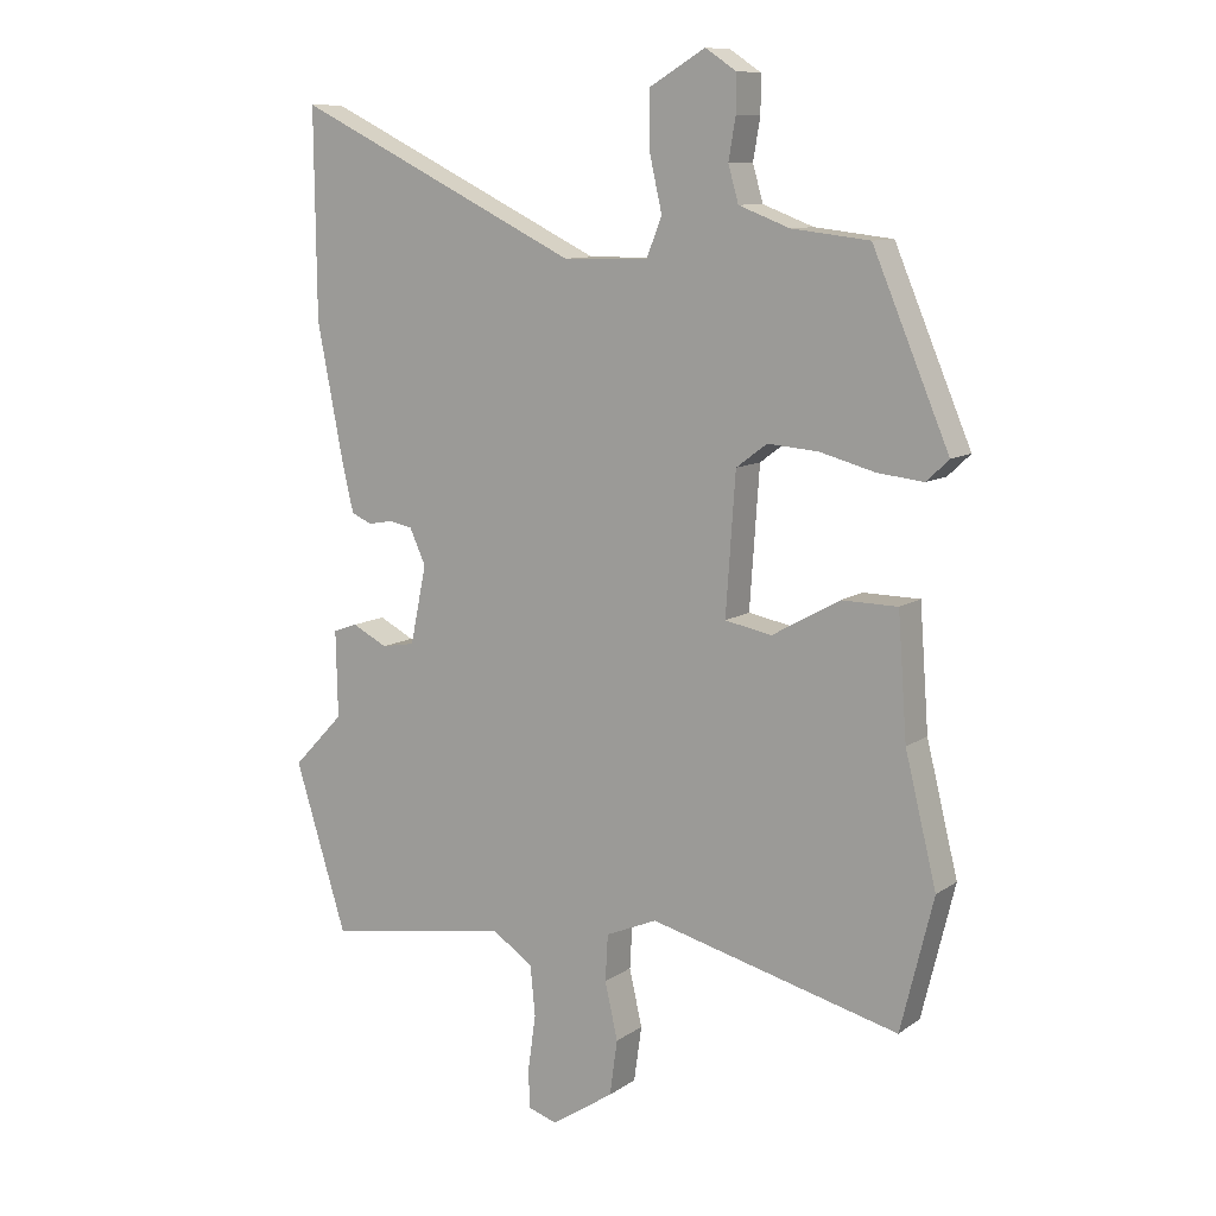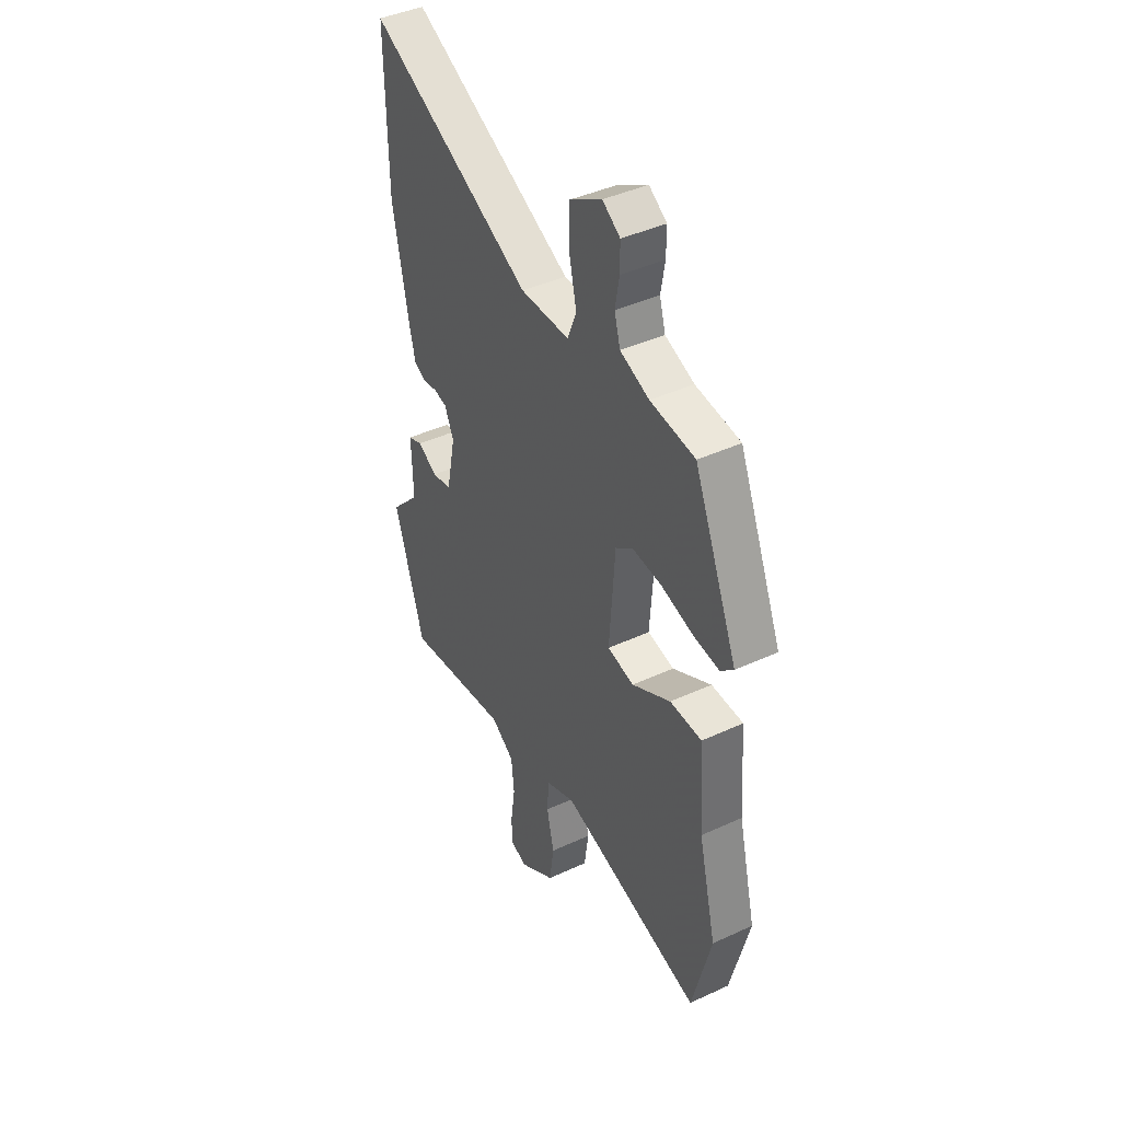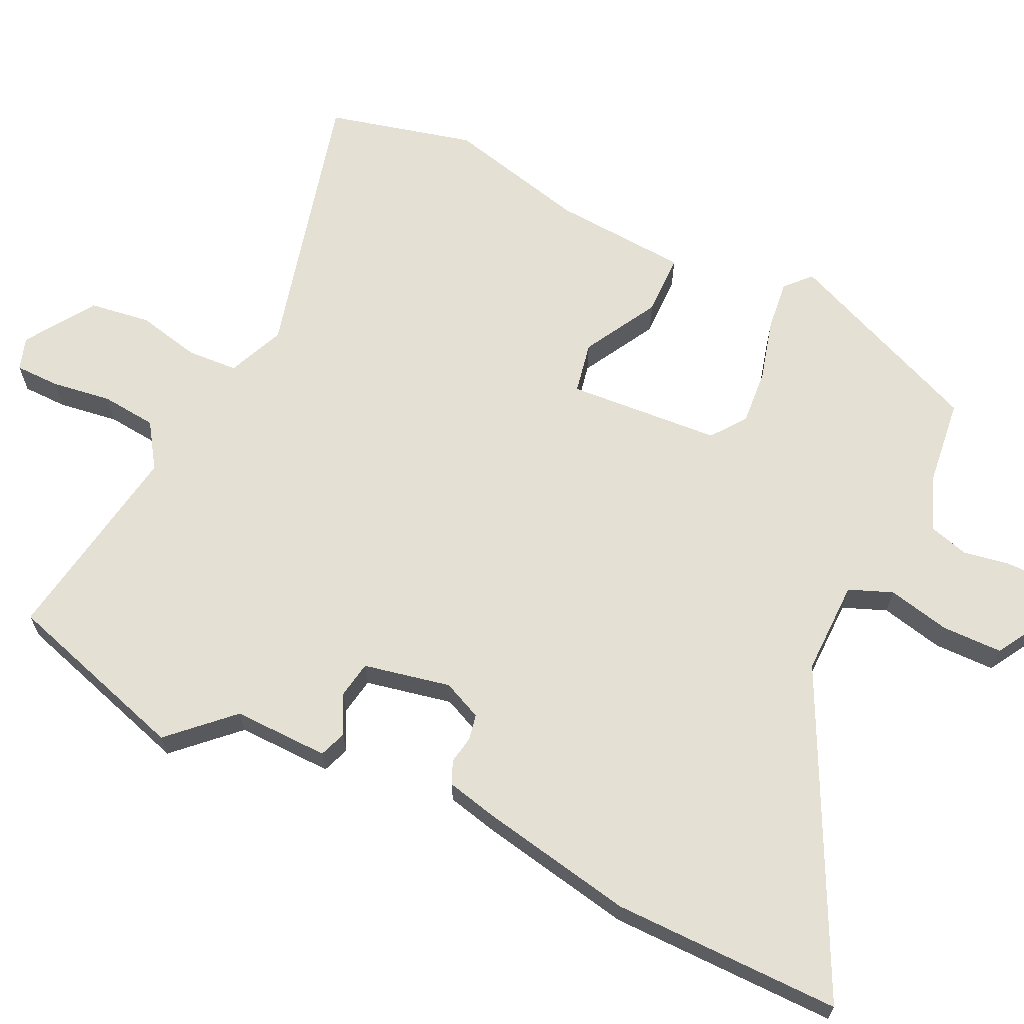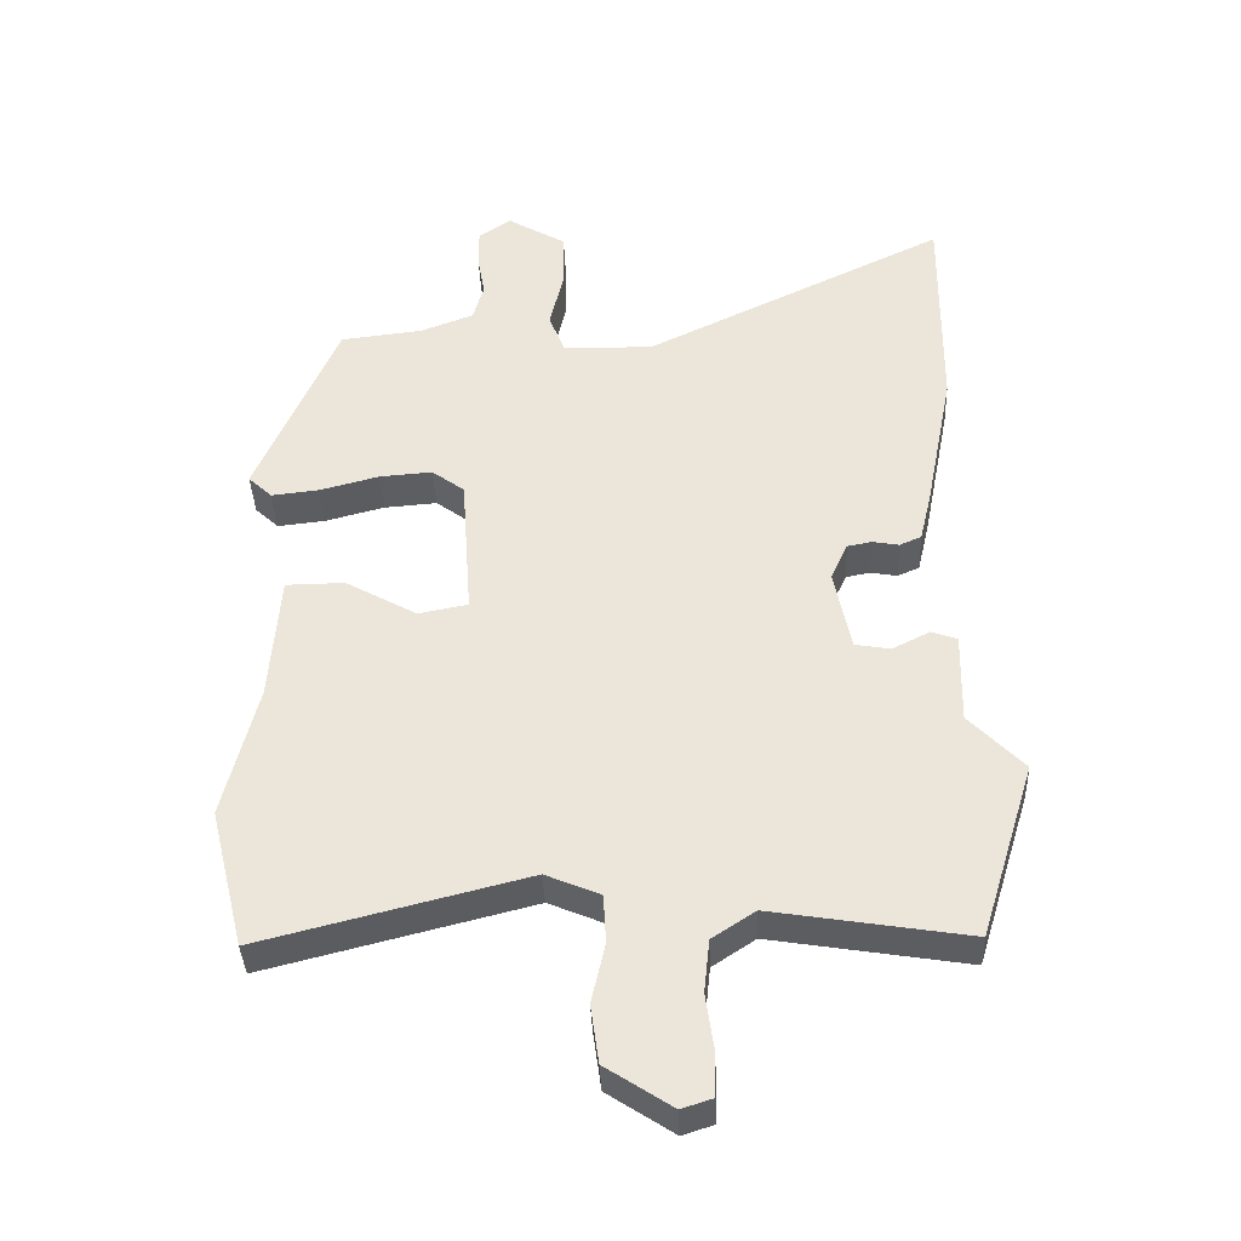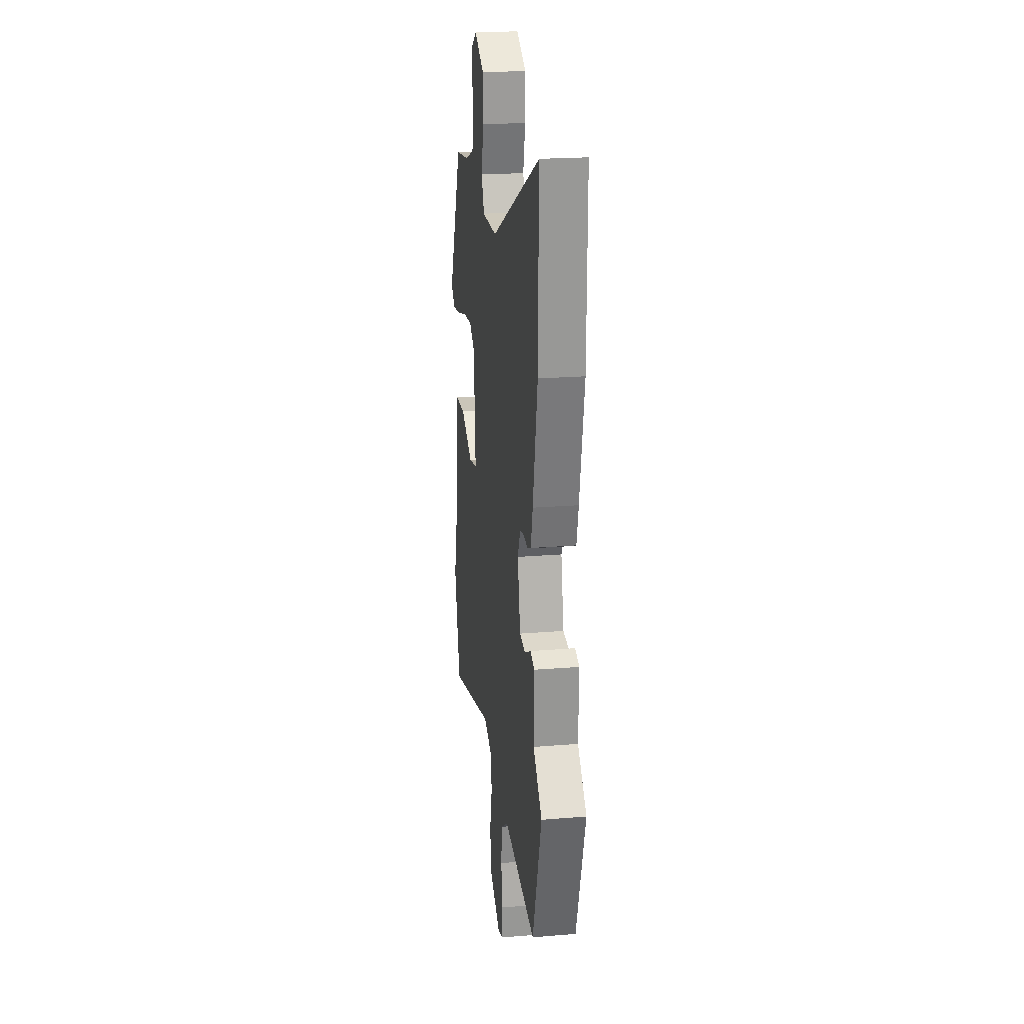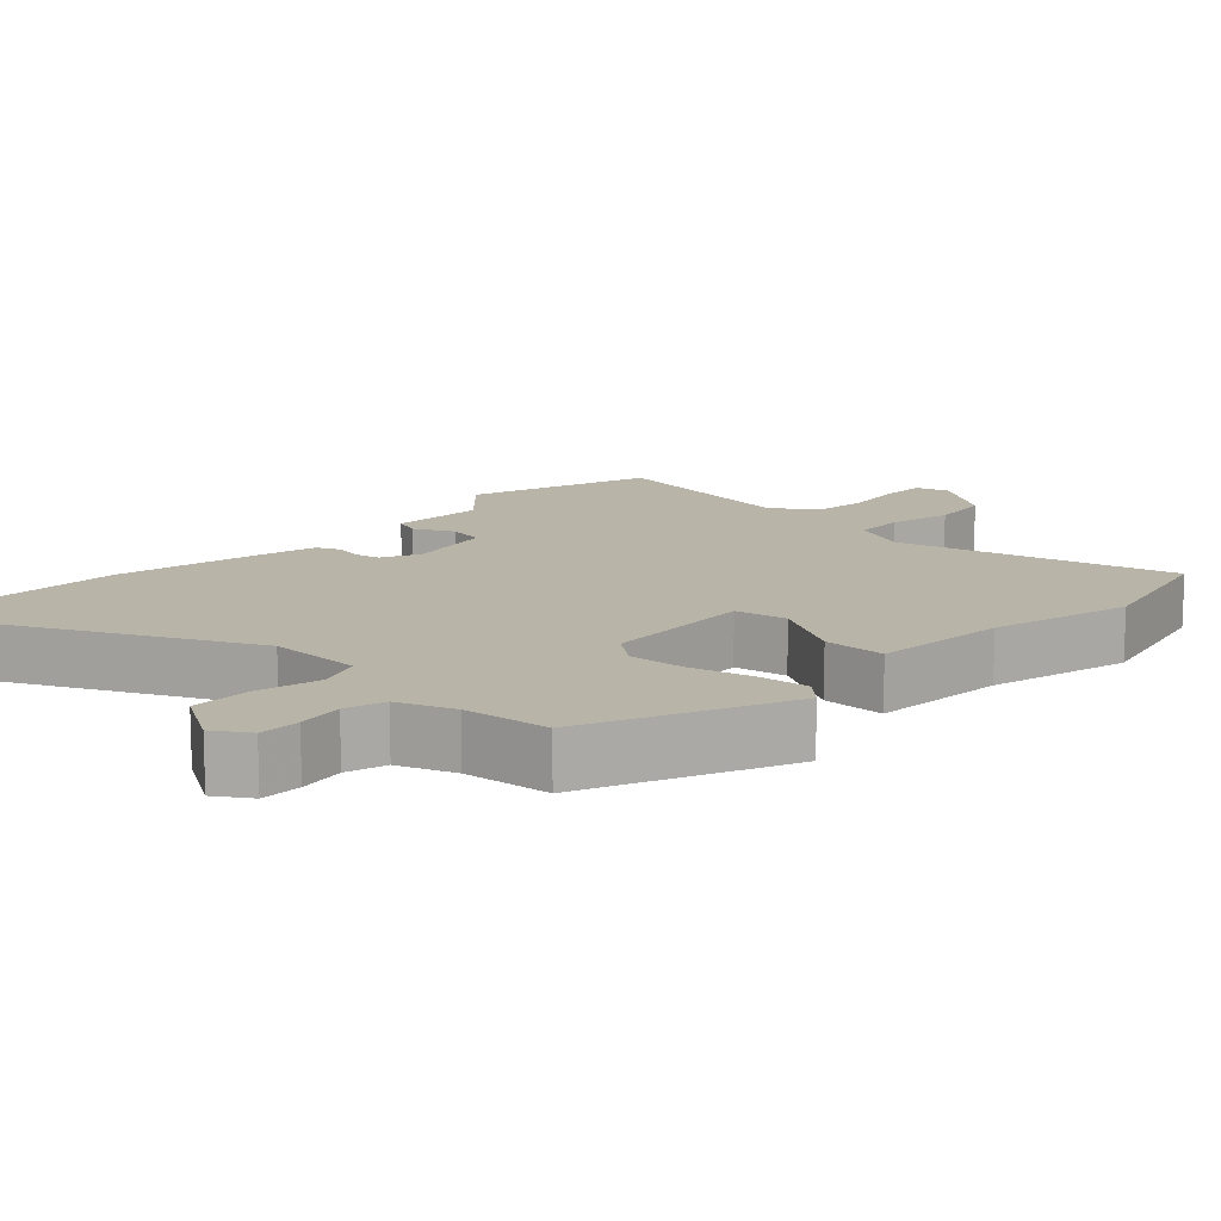
<metadata>
{"format":"obj","ext":"obj","renderer":"f3d","projection":"perspective","resolution":1024,"background":"white","views":[{"elev":10.2,"azim":31.5,"up":"+Z"},{"elev":42.5,"azim":61.1,"up":"+Z"},{"elev":65.6,"azim":-64.6,"up":"+Y"},{"elev":-38.1,"azim":-177.7,"up":"+Z"},{"elev":21.4,"azim":-98.4,"up":"+Z"},{"elev":13.1,"azim":43.6,"up":"+Y"}]}
</metadata>
<code>
v -0.474 0.07 -0.583
v -0.555 0.07 -0.322
v -0.475 0.07 -0.238
v -0.478 0.07 -0.104
v -0.44 0.07 -0.09
v -0.385 0.07 -0.118
v -0.333 0.07 -0.109
v -0.308 0.07 0.013
v -0.333 0.07 0.068
v -0.369 0.07 0.075
v -0.408 0.07 0.068
v -0.44 0.07 0.082
v -0.457 0.07 0.154
v -0.499 0.07 0.37
v -0.502 0.07 0.69
v -0.057 0.07 0.473
v 0.076 0.07 0.475
v 0.1 0.07 0.536
v 0.08 0.07 0.624
v 0.081 0.07 0.709
v 0.167 0.07 0.76
v 0.215 0.07 0.728
v 0.215 0.07 0.671
v 0.204 0.07 0.607
v 0.22 0.07 0.551
v 0.299 0.07 0.521
v 0.42 0.07 0.507
v 0.539 0.07 0.226
v 0.504 0.07 0.193
v 0.433 0.07 0.201
v 0.346 0.07 0.224
v 0.268 0.07 0.23
v 0.22 0.07 0.194
v 0.205 0.07 -0.021
v 0.278 0.07 -0.035
v 0.383 0.07 0.024
v 0.47 0.07 0.023
v 0.484 0.07 -0.167
v 0.533 0.07 -0.366
v 0.482 0.07 -0.573
v 0.093 0.07 -0.474
v 0.013 0.07 -0.508
v 0.009 0.07 -0.58
v 0.029 0.07 -0.668
v 0.017 0.07 -0.754
v -0.08 0.07 -0.818
v -0.126 0.07 -0.803
v -0.127 0.07 -0.74
v -0.115 0.07 -0.656
v -0.123 0.07 -0.578
v -0.186 0.07 -0.536
v -0.474 0 -0.583
v -0.555 0 -0.322
v -0.475 0 -0.238
v -0.478 0 -0.104
v -0.44 0 -0.09
v -0.385 0 -0.118
v -0.333 0 -0.109
v -0.308 0 0.013
v -0.333 0 0.068
v -0.369 0 0.075
v -0.408 0 0.068
v -0.44 0 0.082
v -0.457 0 0.154
v -0.499 0 0.37
v -0.502 0 0.69
v -0.057 0 0.473
v 0.076 0 0.475
v 0.1 0 0.536
v 0.08 0 0.624
v 0.081 0 0.709
v 0.167 0 0.76
v 0.215 0 0.728
v 0.215 0 0.671
v 0.204 0 0.607
v 0.22 0 0.551
v 0.299 0 0.521
v 0.42 0 0.507
v 0.539 0 0.226
v 0.504 0 0.193
v 0.433 0 0.201
v 0.346 0 0.224
v 0.268 0 0.23
v 0.22 0 0.194
v 0.205 0 -0.021
v 0.278 0 -0.035
v 0.383 0 0.024
v 0.47 0 0.023
v 0.484 0 -0.167
v 0.533 0 -0.366
v 0.482 0 -0.573
v 0.093 0 -0.474
v 0.013 0 -0.508
v 0.009 0 -0.58
v 0.029 0 -0.668
v 0.017 0 -0.754
v -0.08 0 -0.818
v -0.126 0 -0.803
v -0.127 0 -0.74
v -0.115 0 -0.656
v -0.123 0 -0.578
v -0.186 0 -0.536
f 47 48 49
f 46 47 49
f 45 46 49
f 44 45 49
f 43 44 49
f 42 43 49 50
f 38 39 40 41
f 38 41 42
f 37 38 42
f 36 37 42
f 35 36 42
f 42 50 51
f 35 42 51
f 34 35 51
f 29 30 31
f 28 29 31
f 27 28 31
f 26 27 31
f 25 26 31 32
f 24 25 32 33
f 22 23 24
f 21 22 24
f 20 21 24
f 19 20 24
f 18 19 24
f 33 34 51
f 24 33 51
f 18 24 51
f 17 18 51
f 14 15 16
f 13 14 16
f 12 13 16
f 11 12 16
f 10 11 16
f 3 4 5 6
f 3 6 7
f 2 3 7
f 1 2 7
f 51 1 7
f 17 51 7 8
f 9 10 16 17
f 8 9 17
f 100 99 98
f 100 98 97
f 100 97 96
f 100 96 95
f 100 95 94
f 101 100 94 93
f 92 91 90 89
f 93 92 89
f 93 89 88
f 93 88 87
f 93 87 86
f 102 101 93
f 102 93 86
f 102 86 85
f 82 81 80
f 82 80 79
f 82 79 78
f 82 78 77
f 83 82 77 76
f 84 83 76 75
f 75 74 73
f 75 73 72
f 75 72 71
f 75 71 70
f 75 70 69
f 102 85 84
f 102 84 75
f 102 75 69
f 102 69 68
f 67 66 65
f 67 65 64
f 67 64 63
f 67 63 62
f 67 62 61
f 57 56 55 54
f 58 57 54
f 58 54 53
f 58 53 52
f 58 52 102
f 59 58 102 68
f 68 67 61 60
f 68 60 59
f 1 52 53 2
f 2 53 54 3
f 3 54 55 4
f 4 55 56 5
f 5 56 57 6
f 6 57 58 7
f 7 58 59 8
f 8 59 60 9
f 9 60 61 10
f 10 61 62 11
f 11 62 63 12
f 12 63 64 13
f 13 64 65 14
f 14 65 66 15
f 15 66 67 16
f 16 67 68 17
f 17 68 69 18
f 18 69 70 19
f 19 70 71 20
f 20 71 72 21
f 21 72 73 22
f 22 73 74 23
f 23 74 75 24
f 24 75 76 25
f 25 76 77 26
f 26 77 78 27
f 27 78 79 28
f 28 79 80 29
f 29 80 81 30
f 30 81 82 31
f 31 82 83 32
f 32 83 84 33
f 33 84 85 34
f 34 85 86 35
f 35 86 87 36
f 36 87 88 37
f 37 88 89 38
f 38 89 90 39
f 39 90 91 40
f 40 91 92 41
f 41 92 93 42
f 42 93 94 43
f 43 94 95 44
f 44 95 96 45
f 45 96 97 46
f 46 97 98 47
f 47 98 99 48
f 48 99 100 49
f 49 100 101 50
f 50 101 102 51
f 51 102 52 1

</code>
